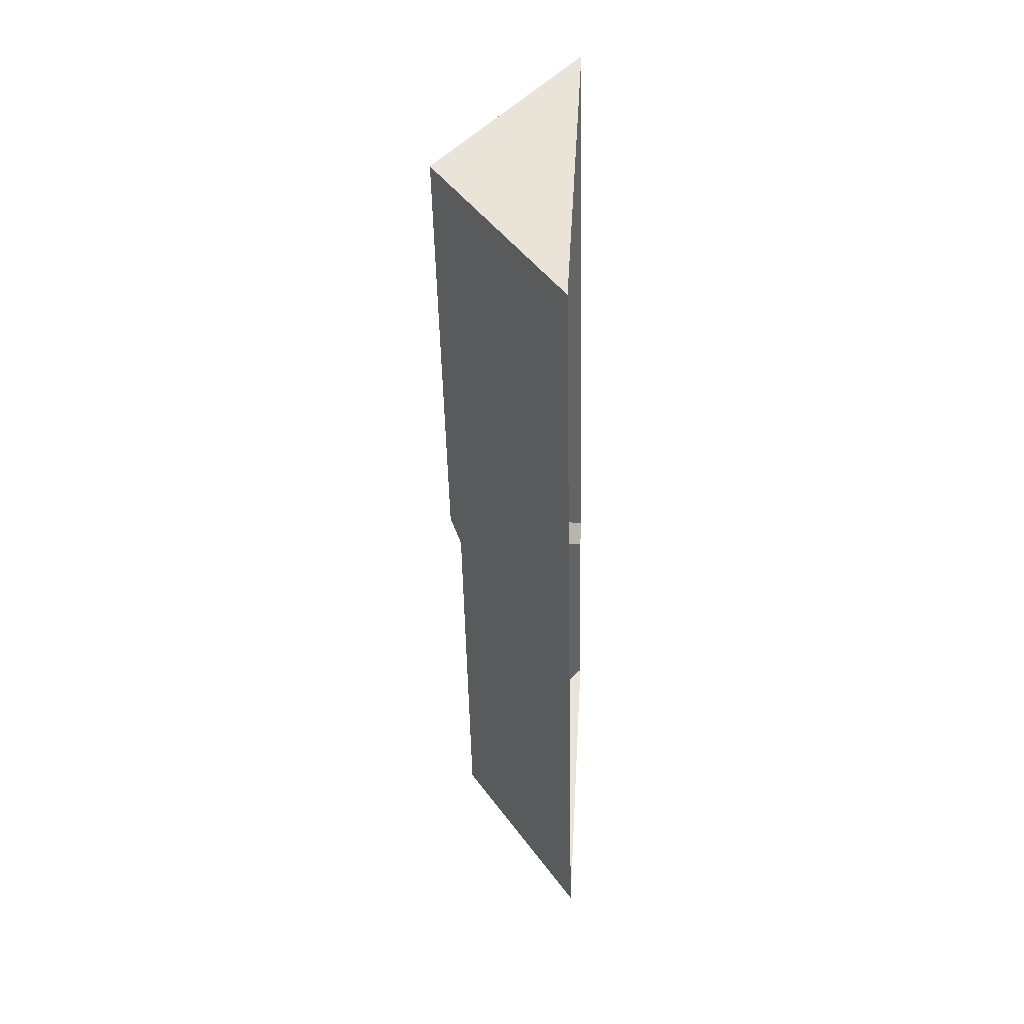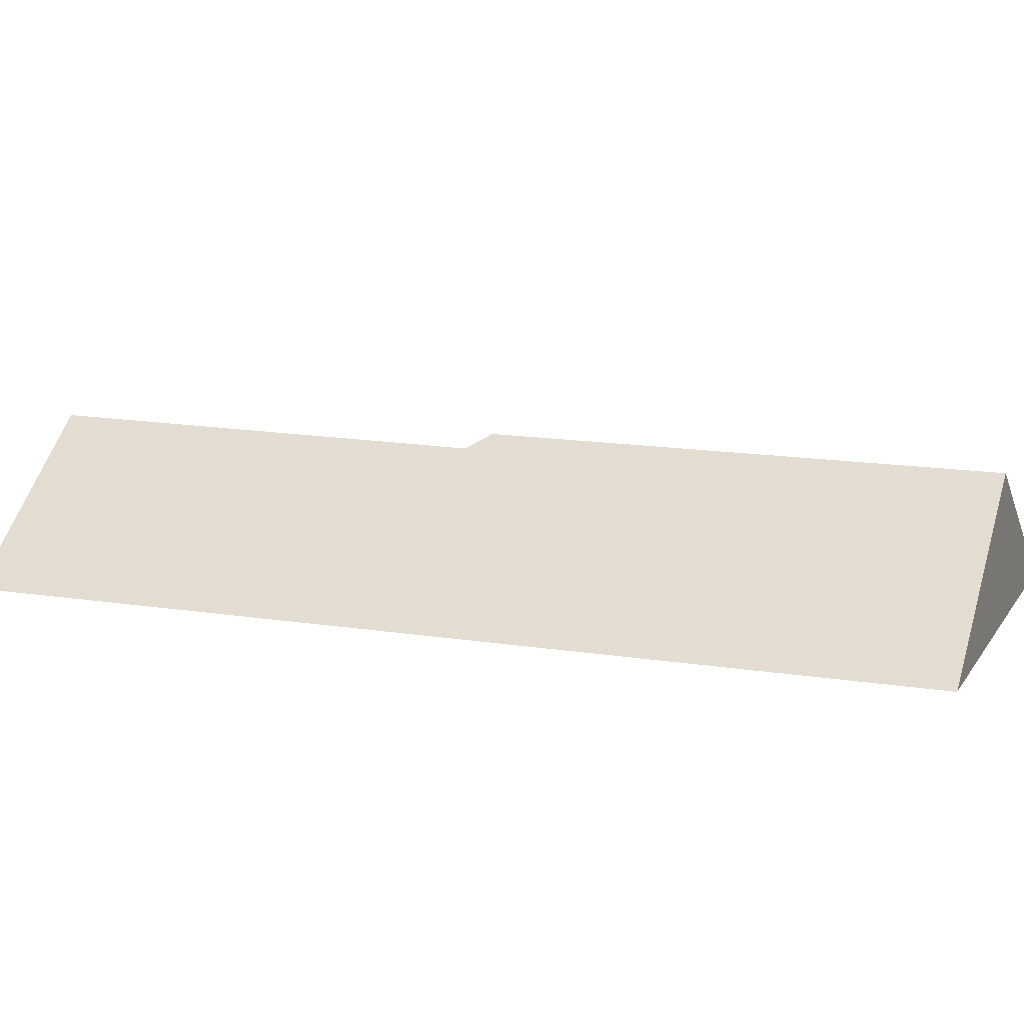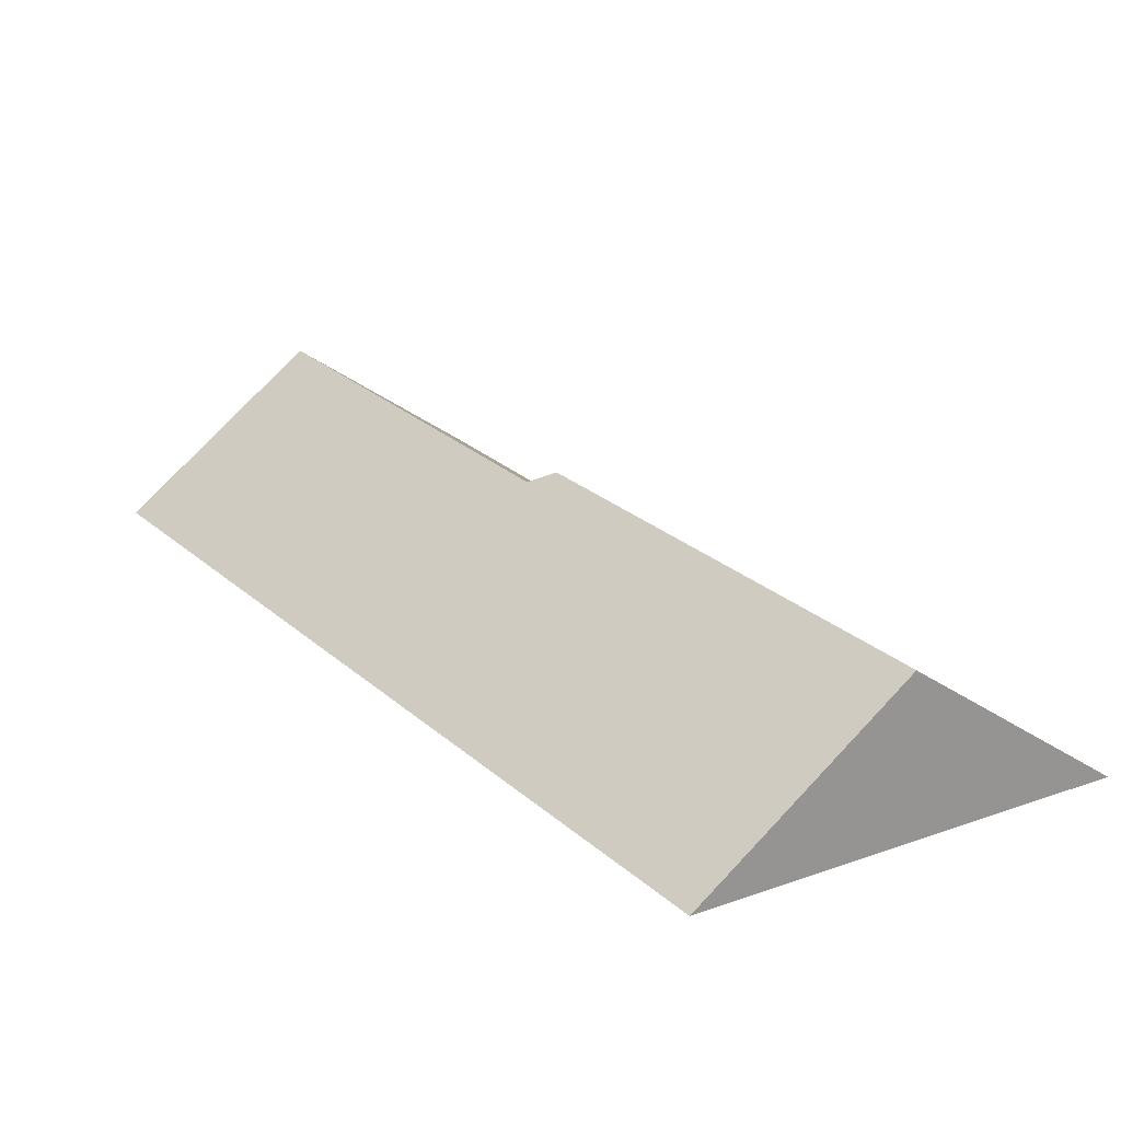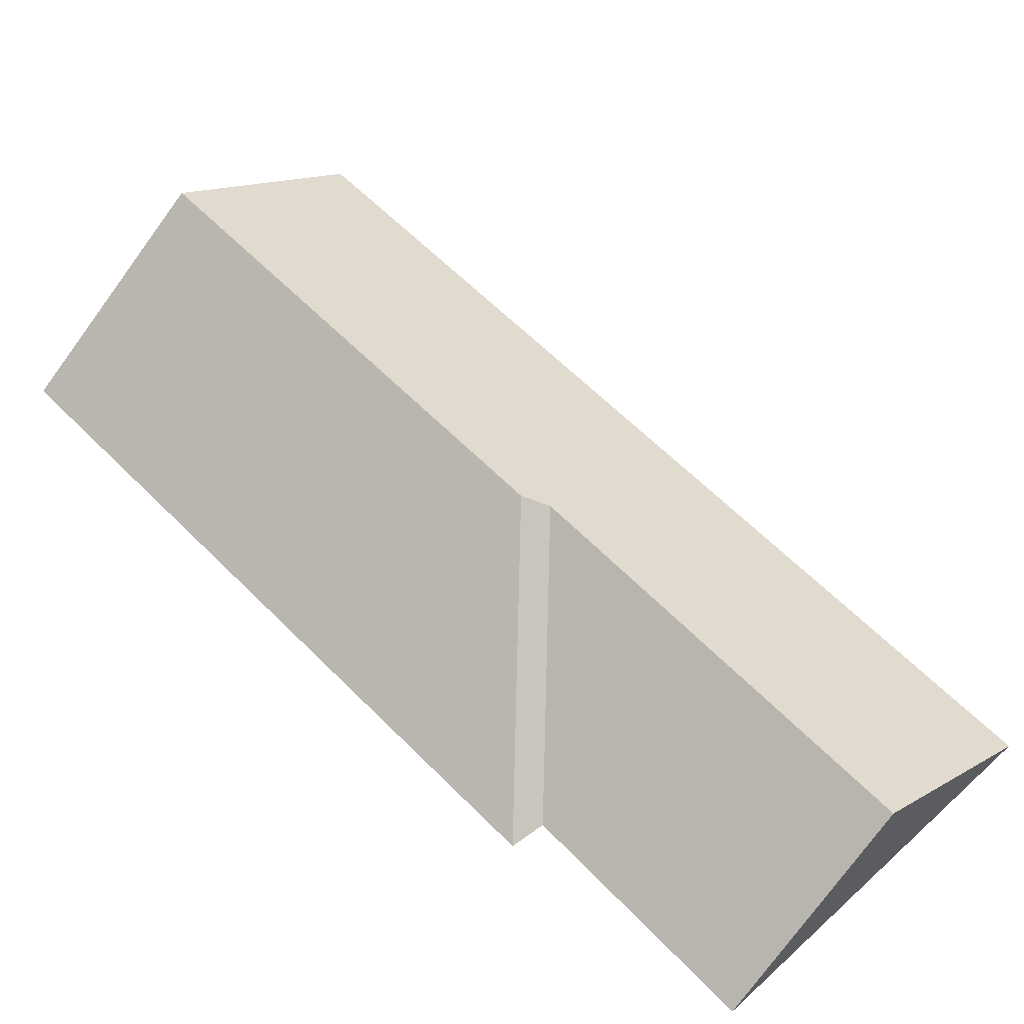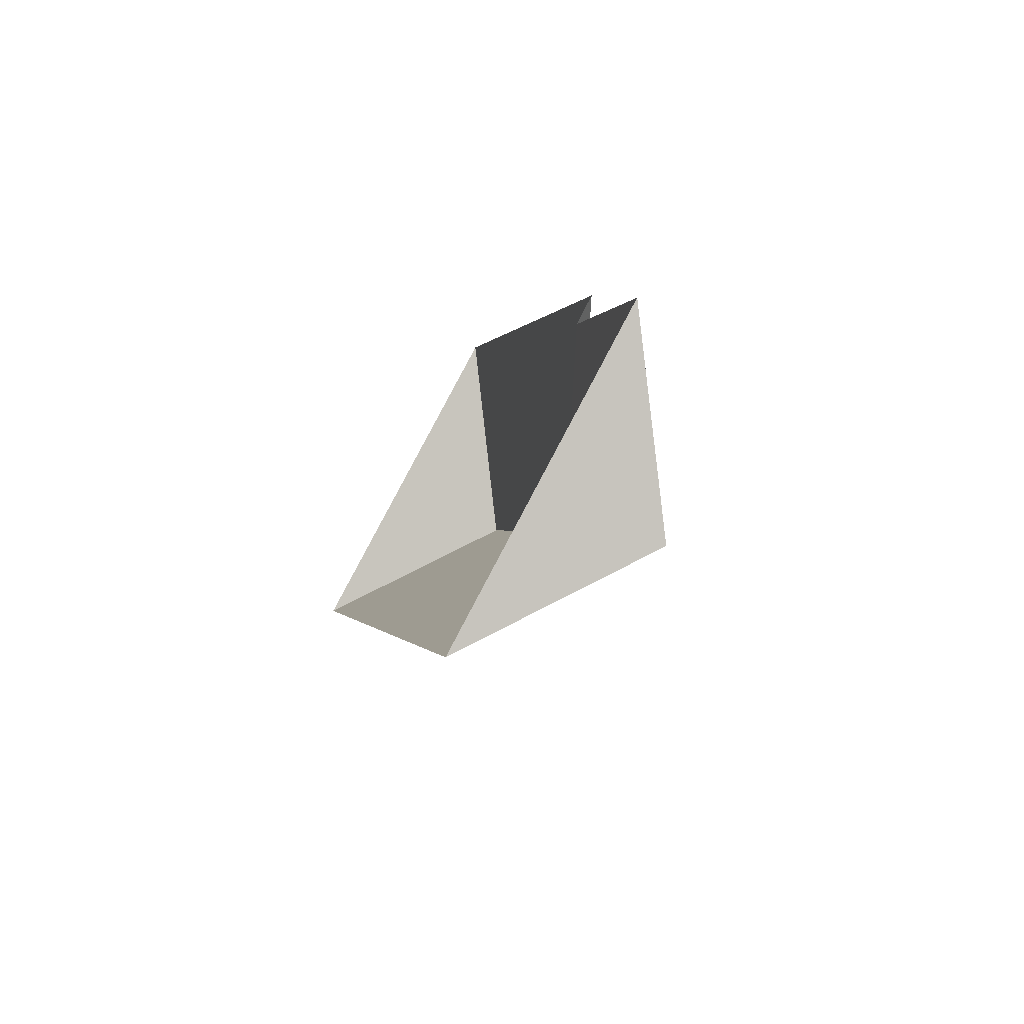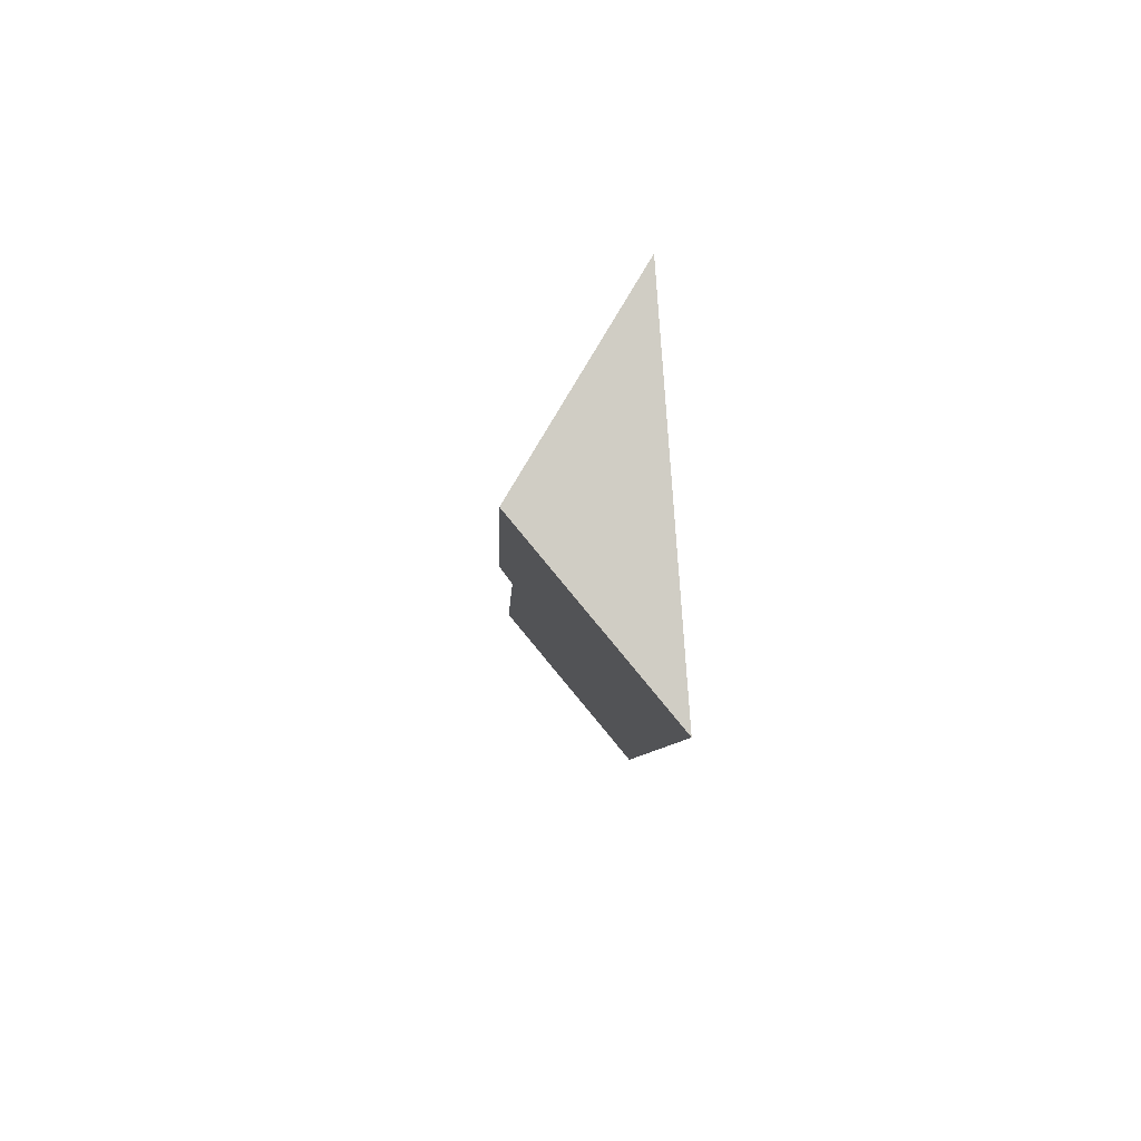
<metadata>
{"format":"obj","ext":"obj","renderer":"f3d","projection":"perspective","resolution":1024,"background":"white","views":[{"elev":22.0,"azim":-86.6,"up":"+Z"},{"elev":13.6,"azim":-91.9,"up":"+Y"},{"elev":22.5,"azim":-55.0,"up":"+Y"},{"elev":59.1,"azim":114.1,"up":"+Y"},{"elev":-70.7,"azim":59.6,"up":"+Z"},{"elev":62.2,"azim":-94.5,"up":"+Z"}]}
</metadata>
<code>
o CG10_500_043067_0040_roof
v 327.1 75 -337
v 200 75 -25.91
v 358.5 75 -454.5
v 312.3 75 -345.1
v 197.8 145 -283.3
v 108.1 144.9 -63.35
v 273.9 140 -488.5
v 194 139 -296.1
v 190 75 -523.1
v 17.68 75 -100.2
v 327.1 0 -337
v 200 0 -25.91
v 17.68 0 -100.2
v 190 0 -523.1
v 358.5 0 -454.5
v 312.3 0 -345.1
f 10 9 7 8 5 6
f 6 2 1 5
f 4 1 5 8
f 4 3 7 8
f 2 6 10
f 9 7 3

</code>
